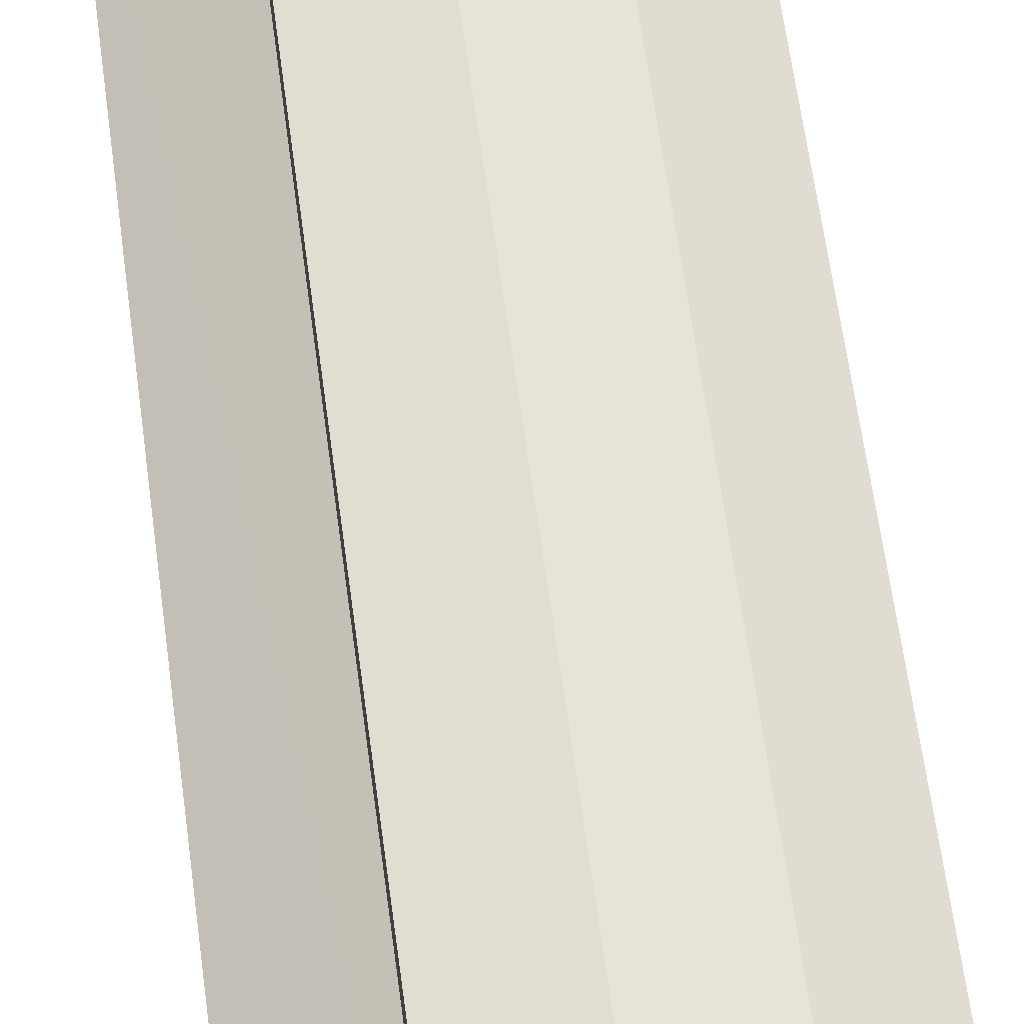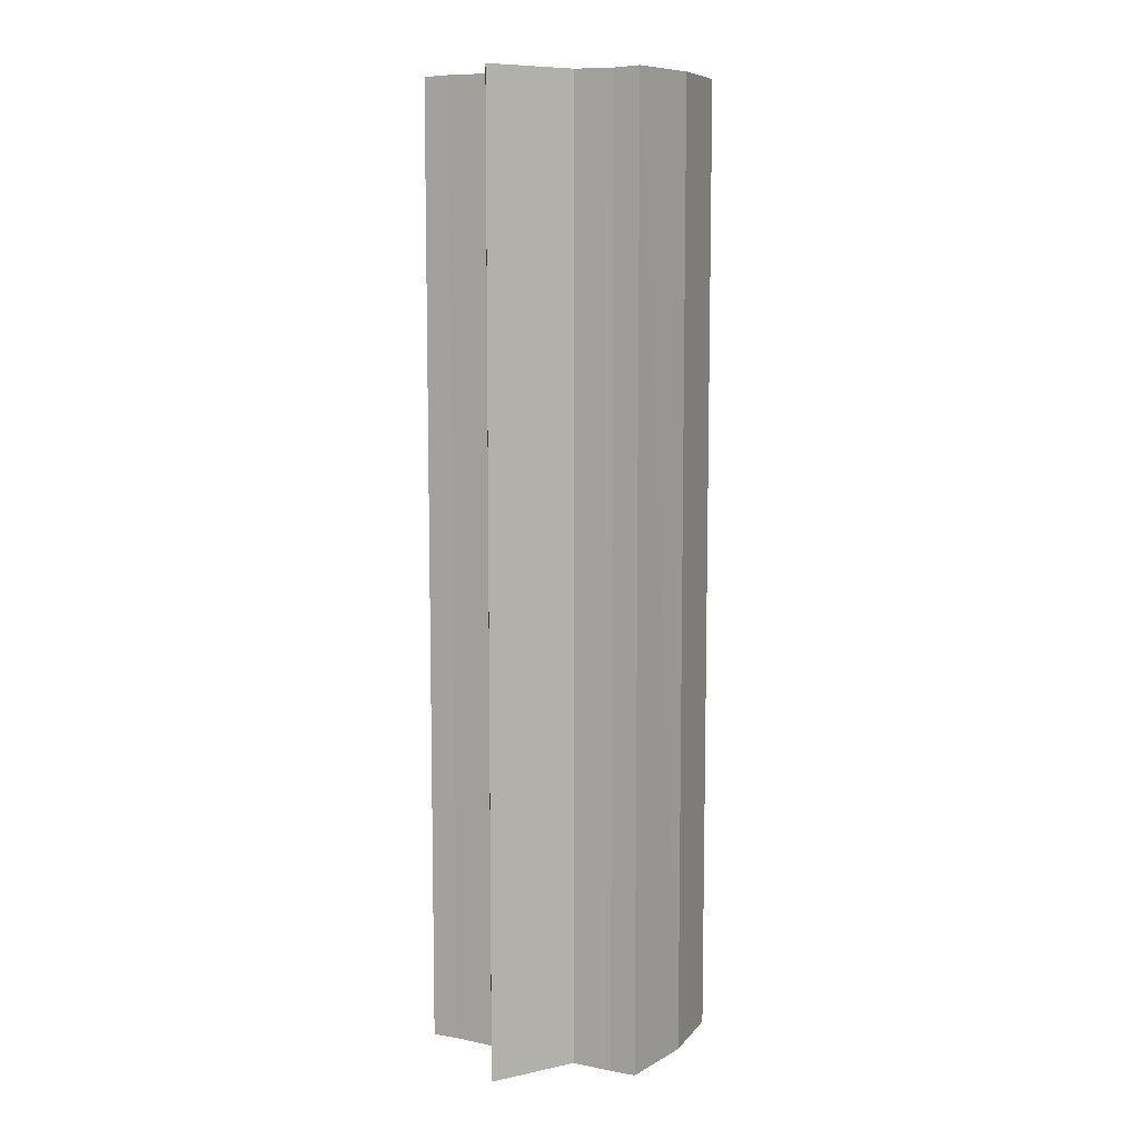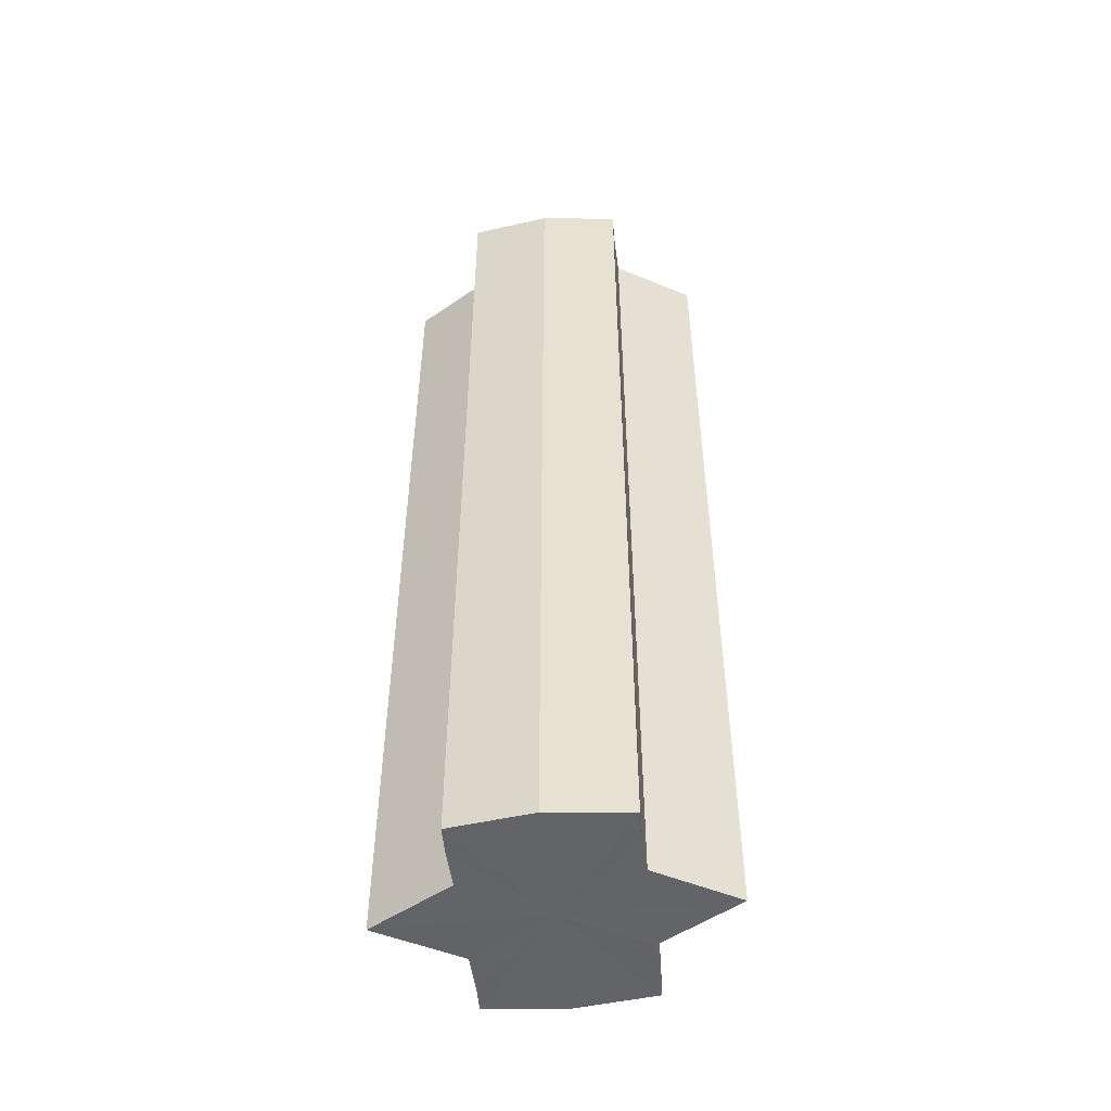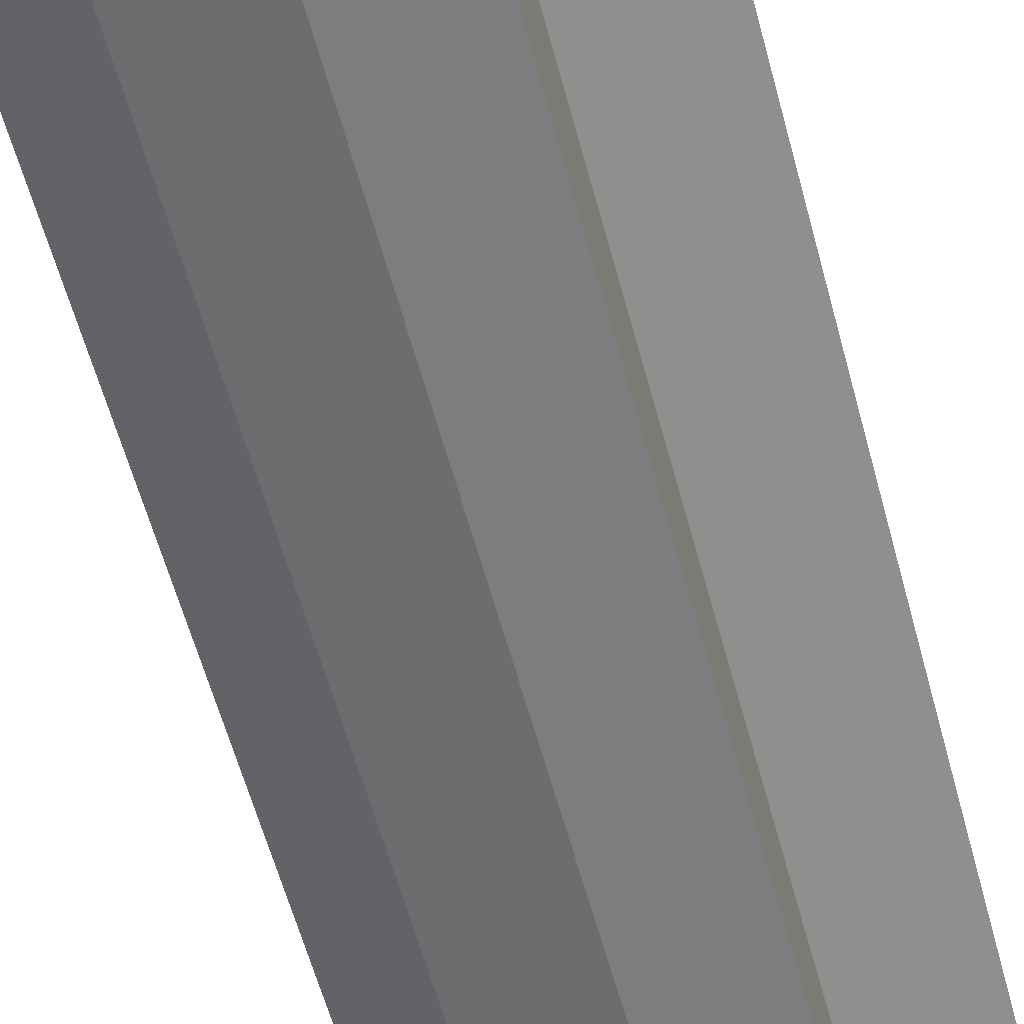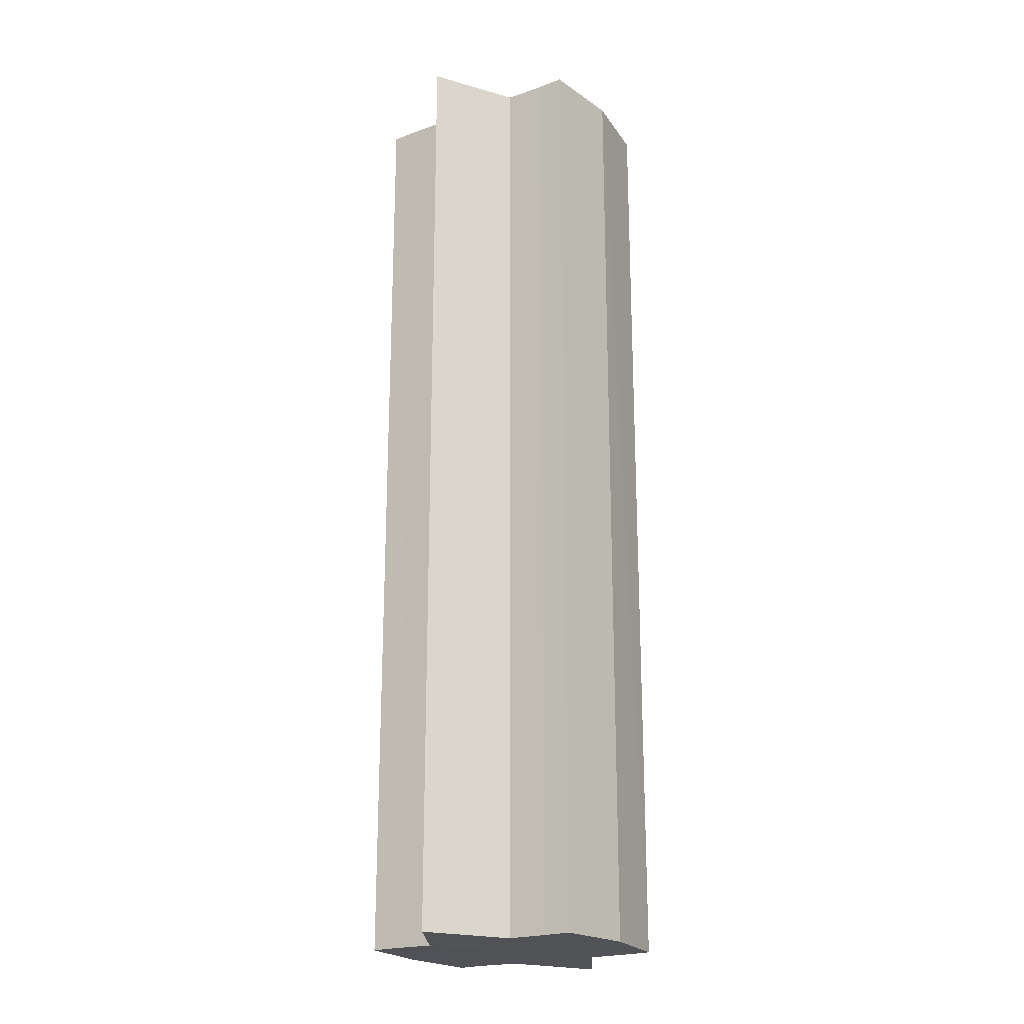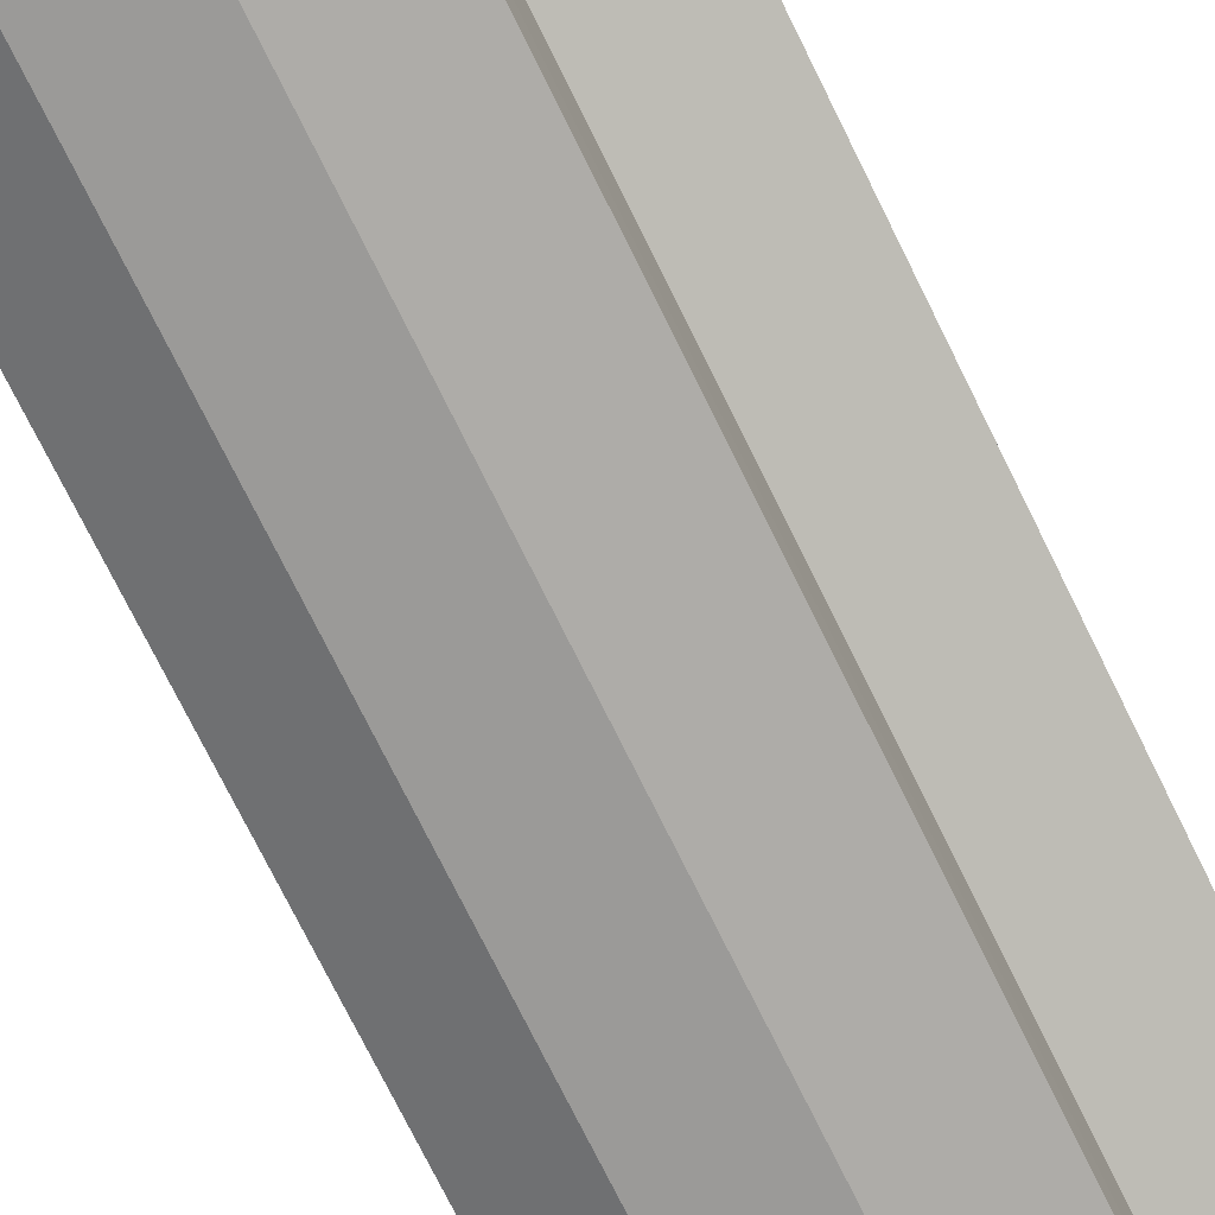
<metadata>
{"format":"obj","ext":"obj","renderer":"f3d","projection":"perspective","resolution":1024,"background":"white","views":[{"elev":63.9,"azim":-7.7,"up":"+Z"},{"elev":8.7,"azim":118.0,"up":"+Y"},{"elev":-51.2,"azim":-173.4,"up":"+Y"},{"elev":-56.7,"azim":14.6,"up":"+Z"},{"elev":-21.4,"azim":-57.8,"up":"+Y"},{"elev":-73.5,"azim":-153.8,"up":"+Z"}]}
</metadata>
<code>
o 24635
v 2208 1870 15.07
v 2208 1870 15.07
v 2208 1870 15.07
v 2208 1870 15.07
v 2208 1870 15.07
v 2208 1870 15.07
v 2208 1870 15.07
v 2208 1870 15.07
v 2208 1870 15.07
v 2208 1870 15.09
v 2208 1870 15.07
v 2208 1870 15.08
v 2208 1870 15.08
v 2208 1870 15.07
v 2208 1870 15.09
v 2208 1870 15.08
v 2208 1870 15.07
v 2208 1870 15.08
v 2208 1870 15.08
v 2208 1870 15.08
v 2208 1870 15.08
v 2208 1870 15.09
v 2208 1870 15.08
v 2208 1870 15.09
v 2208 1870 15.08
v 2208 1870 15.08
v 2208 1870 15.08
v 2208 1870 15.07
v 2208 1870 15.08
v 2208 1870 15.09
v 2208 1870 15.09
v 2208 1870 15.09
v 2208 1870 15.09
v 2208 1870 15.1
v 2208 1870 15.09
v 2208 1870 15.1
v 2208 1870 15.1
v 2208 1870 15.1
v 2208 1870 15.1
v 2208 1870 15.1
v 2208 1870 15.09
v 2208 1870 15.1
v 2208 1870 15.09
v 2208 1870 15.09
v 2208 1870 15.1
v 2208 1870 15.1
v 2208 1870 15.1
v 2208 1870 15.1
v 2208 1870 15.1
v 2208 1870 15.1
v 2208 1870 15.1
v 2208 1870 15.1
v 2208 1870 15.1
v 2208 1870 15.1
v 2208 1870 15.1
v 2208 1870 15.1
v 2208 1870 15.09
v 2208 1870 15.1
v 2208 1870 15.1
v 2208 1870 15.09
v 2208 1870 15.1
v 2208 1870 15.08
v 2208 1870 15.09
v 2208 1870 15.09
v 2208 1870 15.09
v 2208 1870 15.08
v 2208 1870 15.08
v 2208 1870 15.09
v 2208 1870 15.09
v 2208 1870 15.07
v 2208 1870 15.08
v 2208 1870 15.1
v 2208 1870 15.09
v 2208 1870 15.1
v 2208 1870 15.1
v 2208 1870 15.07
v 2208 1870 15.08
v 2208 1870 15.08
v 2208 1870 15.08
v 2208 1870 15.09
v 2208 1870 15.08
v 2208 1870 15.09
v 2208 1870 15.07
v 2208 1870 15.07
v 2208 1870 15.07
v 2208 1870 15.08
v 2208 1870 15.08
v 2208 1870 15.08
v 2208 1870 15.08
v 2208 1870 15.09
v 2208 1870 15.09
v 2208 1870 15.09
v 2208 1870 15.09
v 2208 1870 15.1
v 2208 1870 15.1
v 2208 1870 15.1
v 2208 1870 15.1
v 2208 1870 15.1
f 1 2 3
f 4 1 5
f 5 6 7
f 7 8 9
f 10 8 11
f 10 12 8
f 10 13 12
f 10 11 14
f 10 15 13
f 16 14 17
f 10 14 18
f 19 20 16
f 10 18 21
f 22 23 19
f 24 25 22
f 25 26 27
f 26 28 29
f 10 21 30
f 31 30 32
f 10 30 33
f 34 35 31
f 10 33 36
f 37 38 34
f 39 40 37
f 40 41 42
f 41 43 44
f 10 36 45
f 46 45 47
f 10 45 48
f 49 50 46
f 10 48 51
f 52 53 49
f 53 54 55
f 10 51 56
f 10 56 57
f 10 57 15
f 58 51 59
f 60 61 58
f 62 15 63
f 64 65 60
f 66 67 62
f 68 69 64
f 70 71 66
f 69 72 73
f 72 74 75
f 76 77 70
f 77 78 79
f 78 80 81
f 82 83 84
f 82 85 83
f 82 84 86
f 82 87 85
f 82 86 88
f 82 89 87
f 82 88 90
f 82 91 89
f 82 90 92
f 82 93 91
f 82 92 94
f 82 95 93
f 82 94 96
f 82 97 95
f 82 96 98
f 82 98 97

</code>
